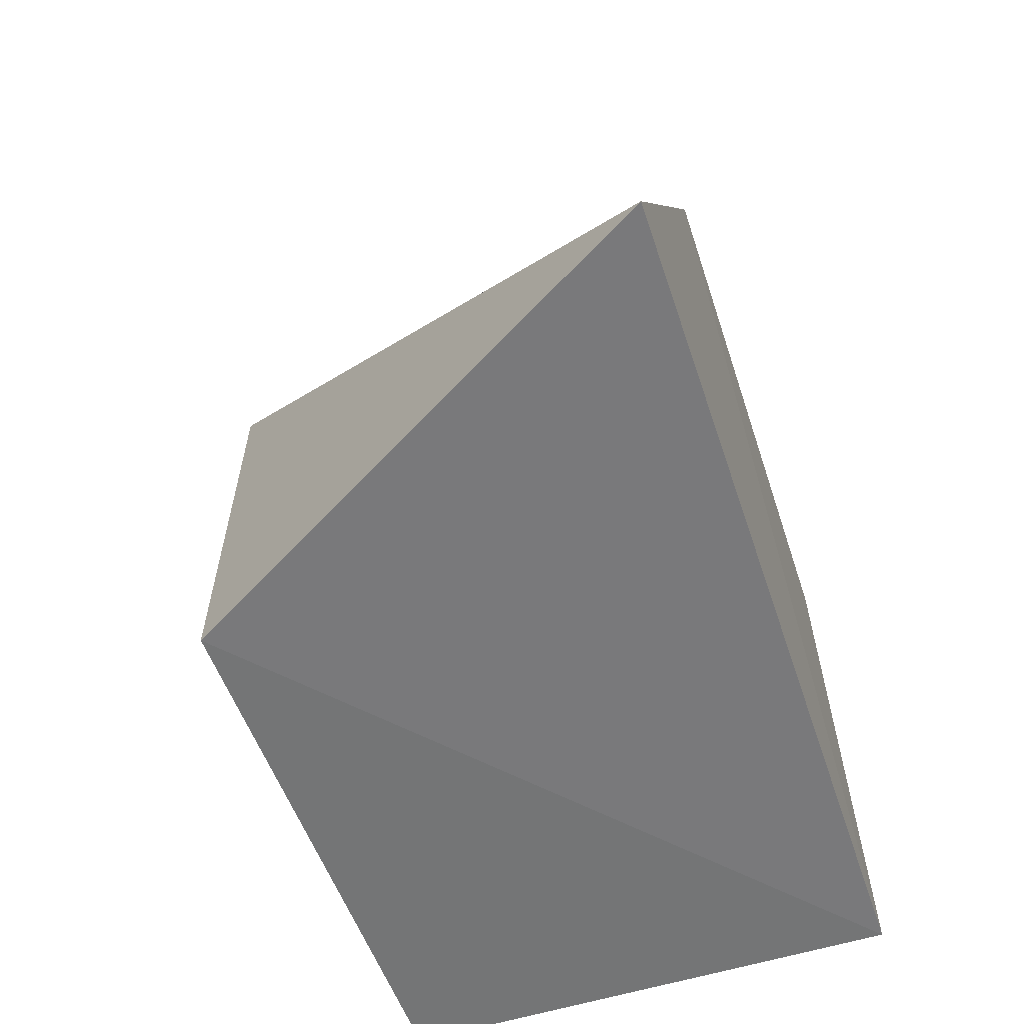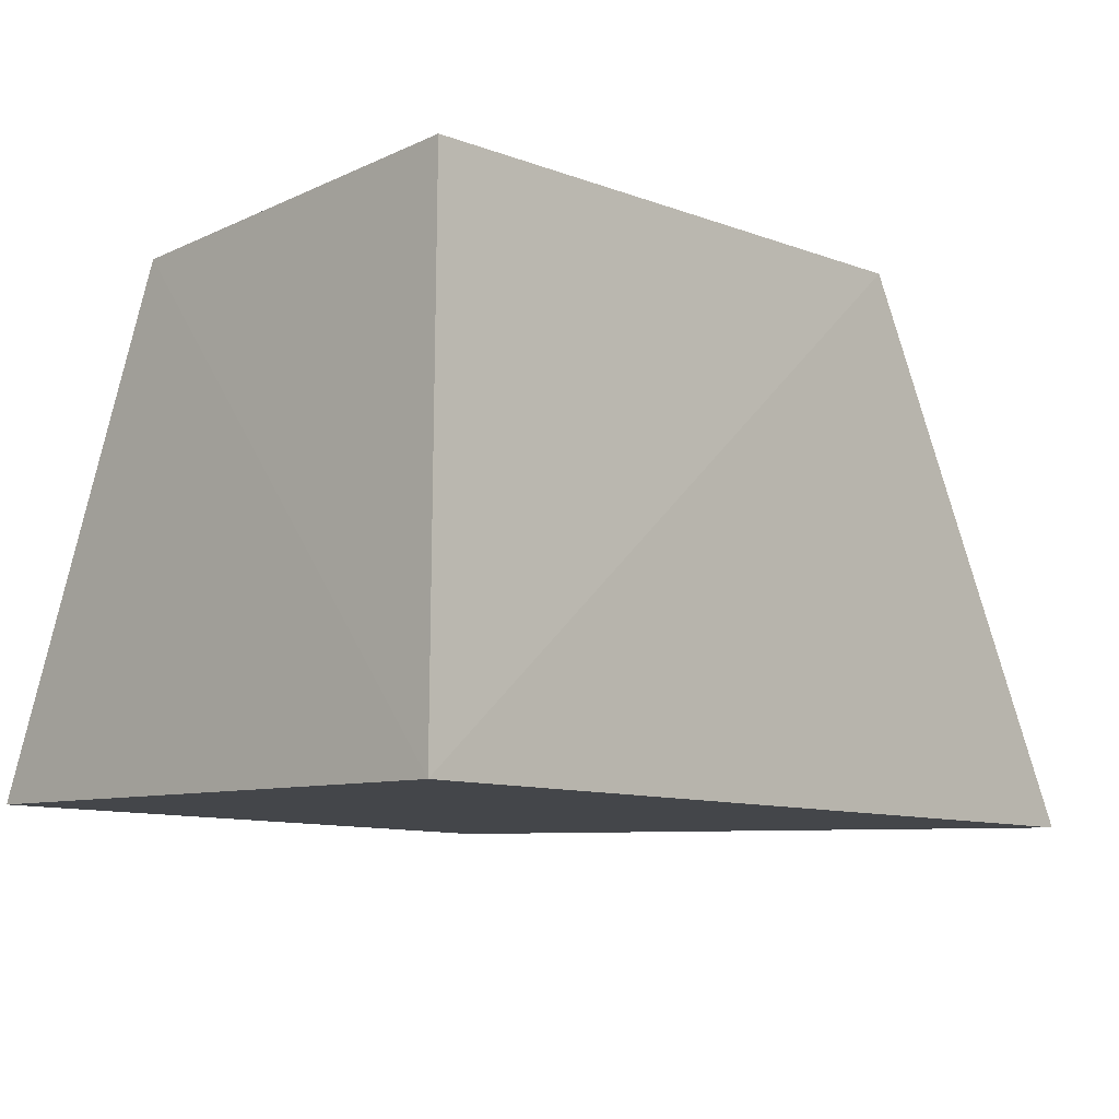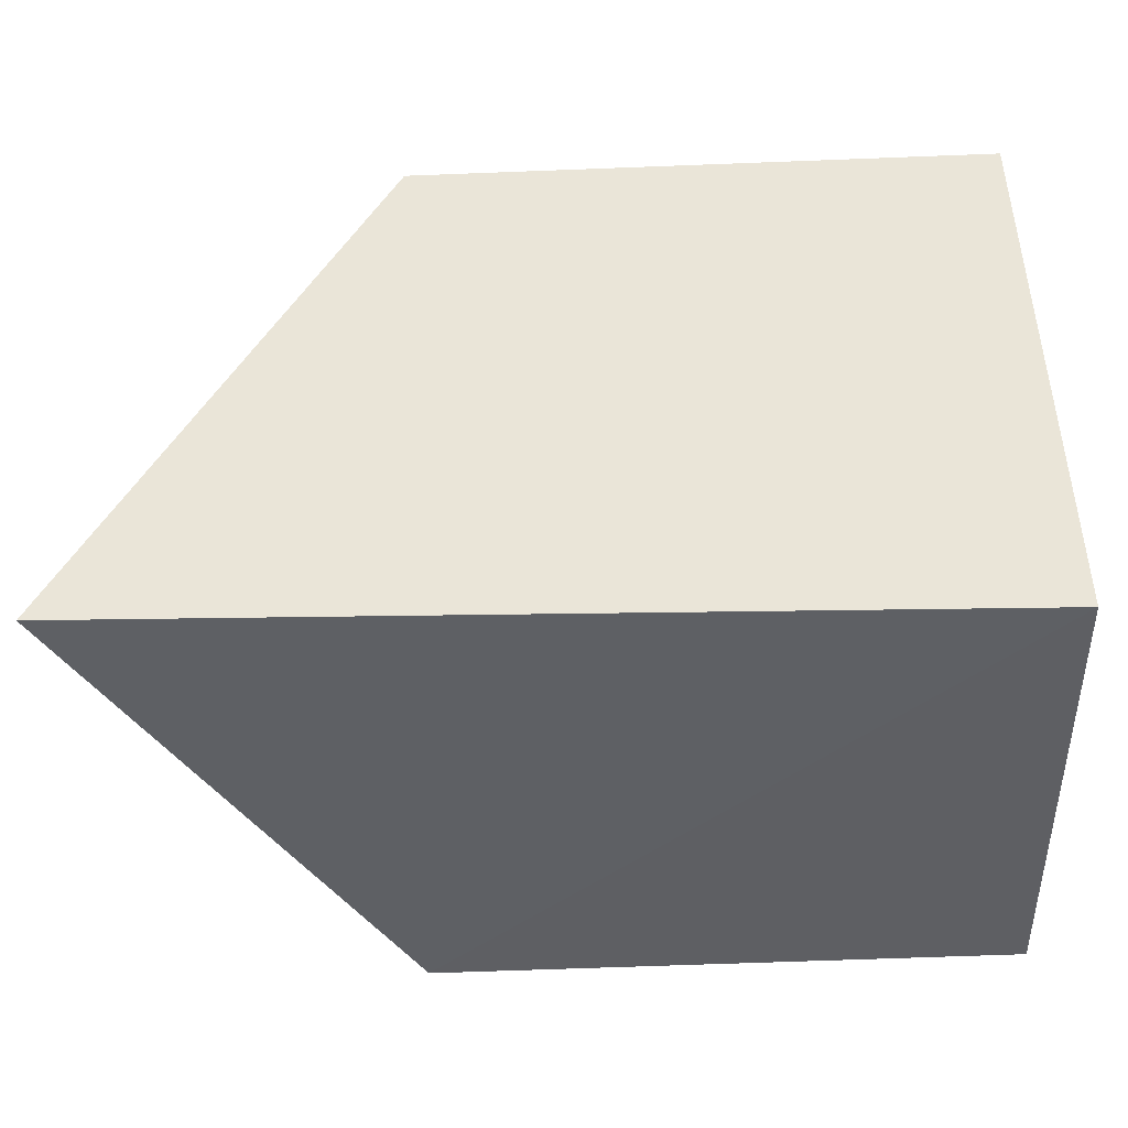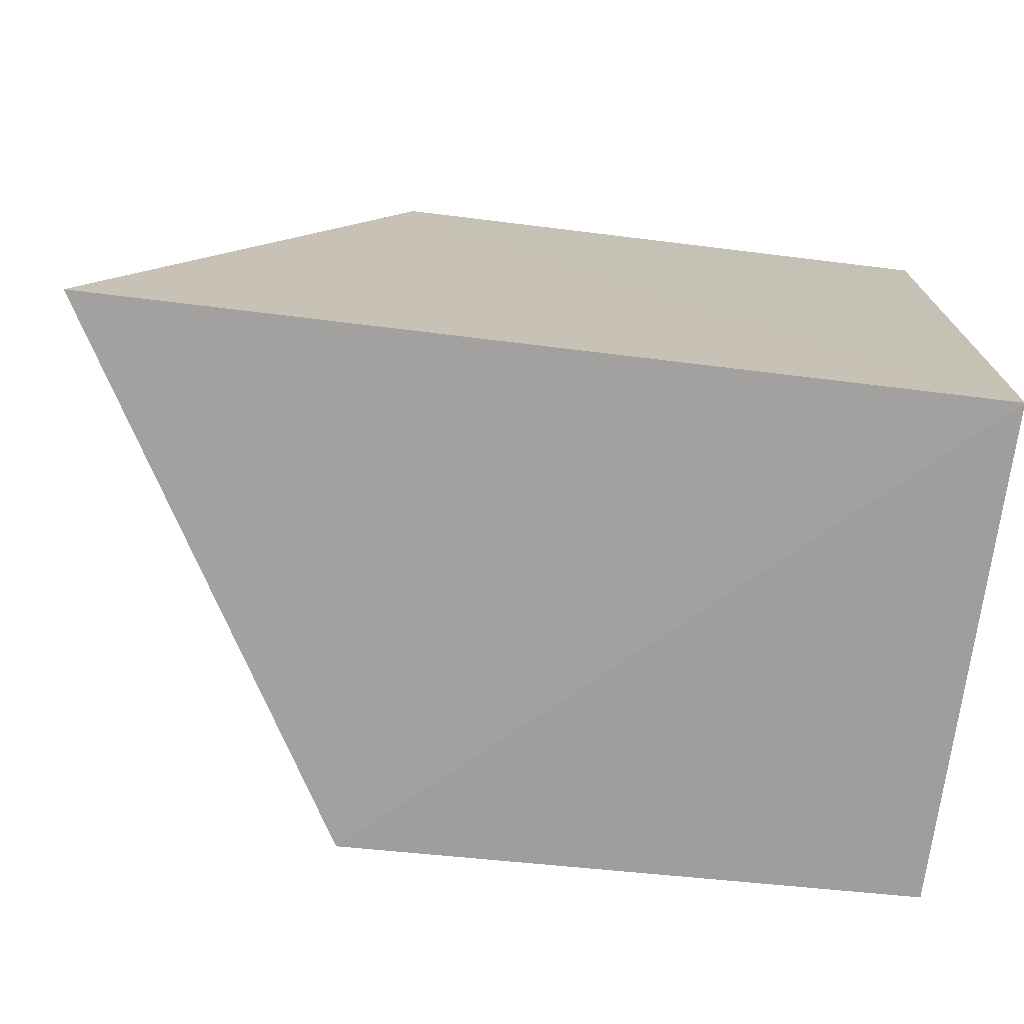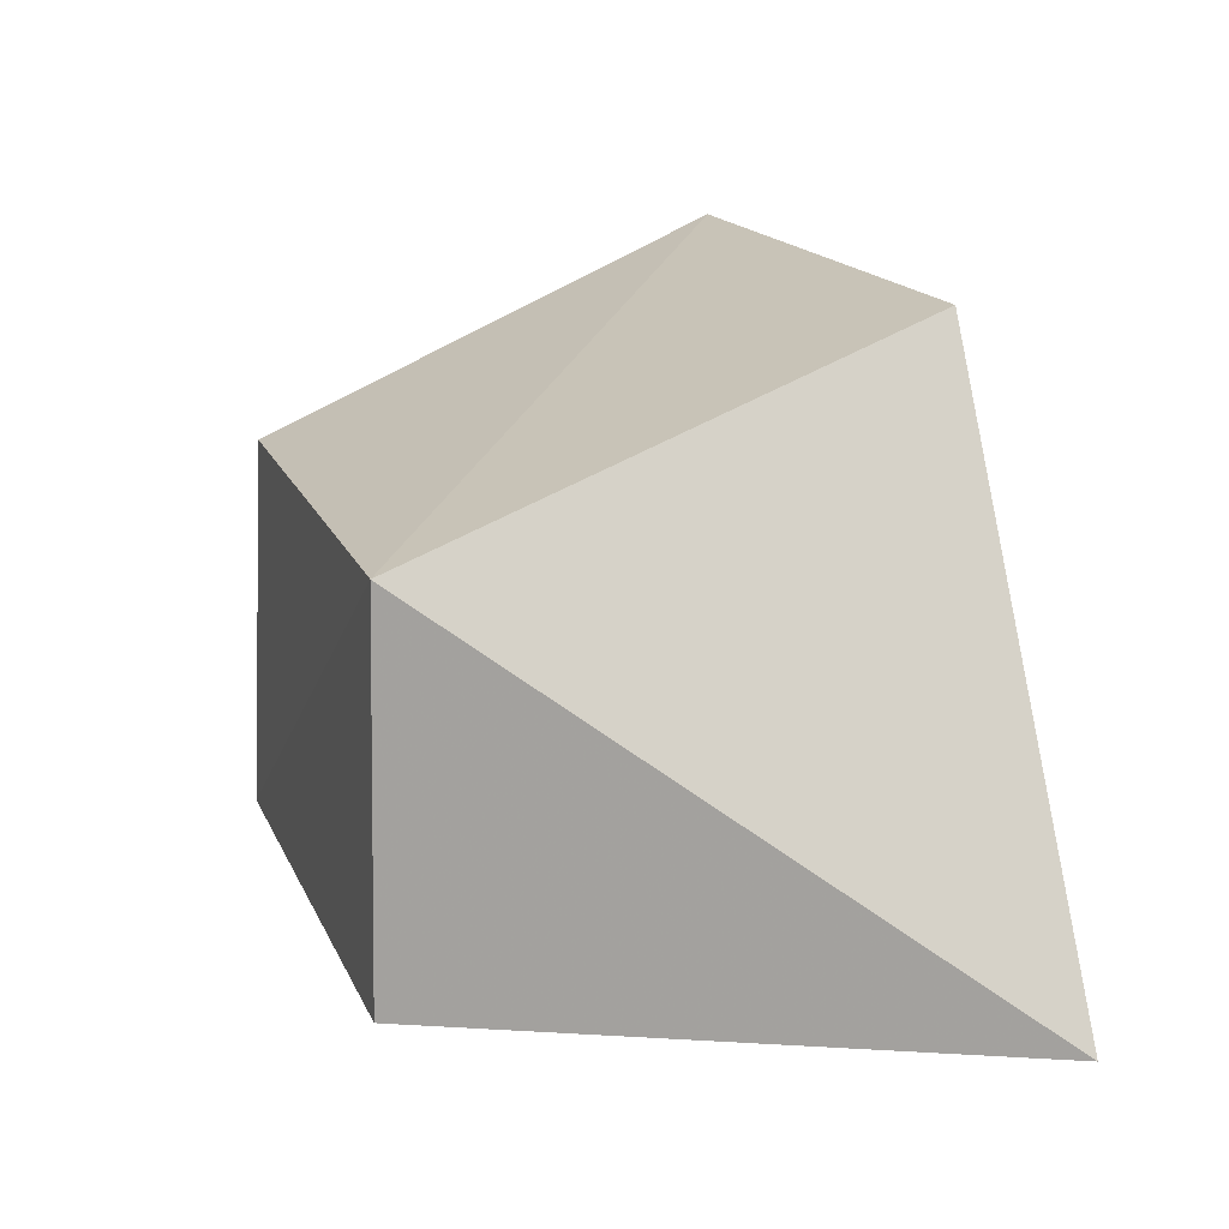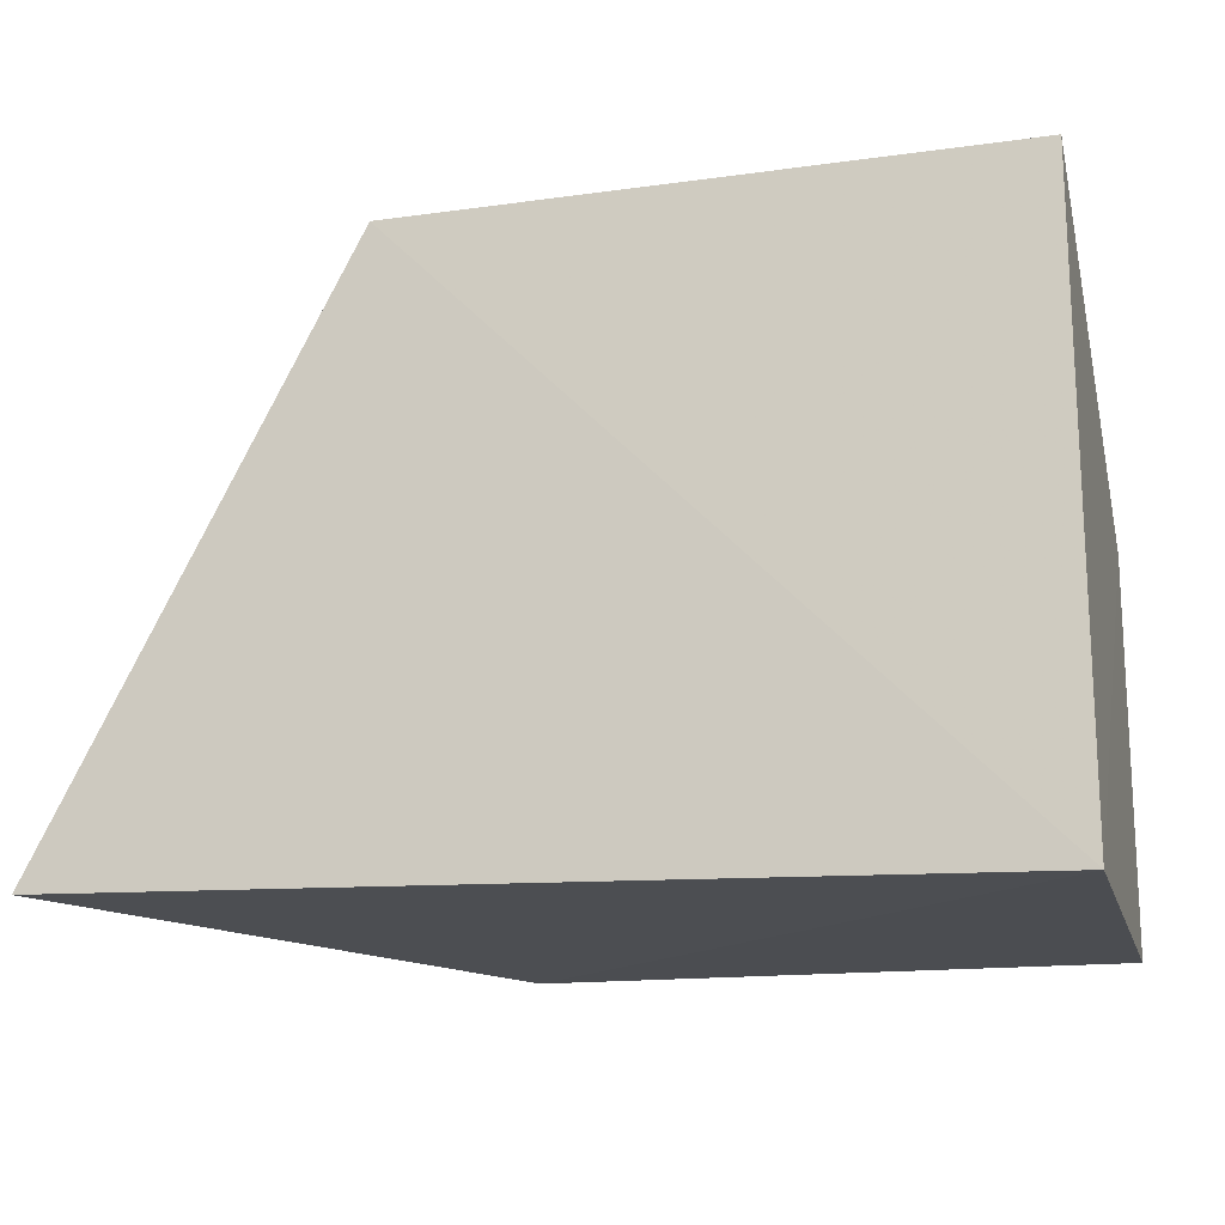
<metadata>
{"format":"obj","ext":"obj","renderer":"f3d","projection":"perspective","resolution":1024,"background":"white","views":[{"elev":-56.2,"azim":-71.7,"up":"+Z"},{"elev":-10.3,"azim":134.7,"up":"+Y"},{"elev":-41.7,"azim":2.2,"up":"+Z"},{"elev":-70.8,"azim":-6.9,"up":"+Z"},{"elev":15.8,"azim":-108.8,"up":"+Z"},{"elev":-15.4,"azim":14.7,"up":"+Z"}]}
</metadata>
<code>
v -0.01434 0.01404 0.1083
v -0.01427 0.01384 0.09825
v -0.01431 0.02257 0.09822
v -0.02418 0.02279 0.09823
v -0.02924 0.01391 0.09856
v -0.02414 0.02267 0.1048
v -0.01432 0.02228 0.1048
v -0.02425 0.01399 0.1082
f 3 2 4
f 5 4 2
f 6 3 4
f 6 4 5
f 7 1 2
f 7 2 3
f 7 6 1
f 7 3 6
f 8 5 2
f 8 2 1
f 8 6 5
f 8 1 6

</code>
